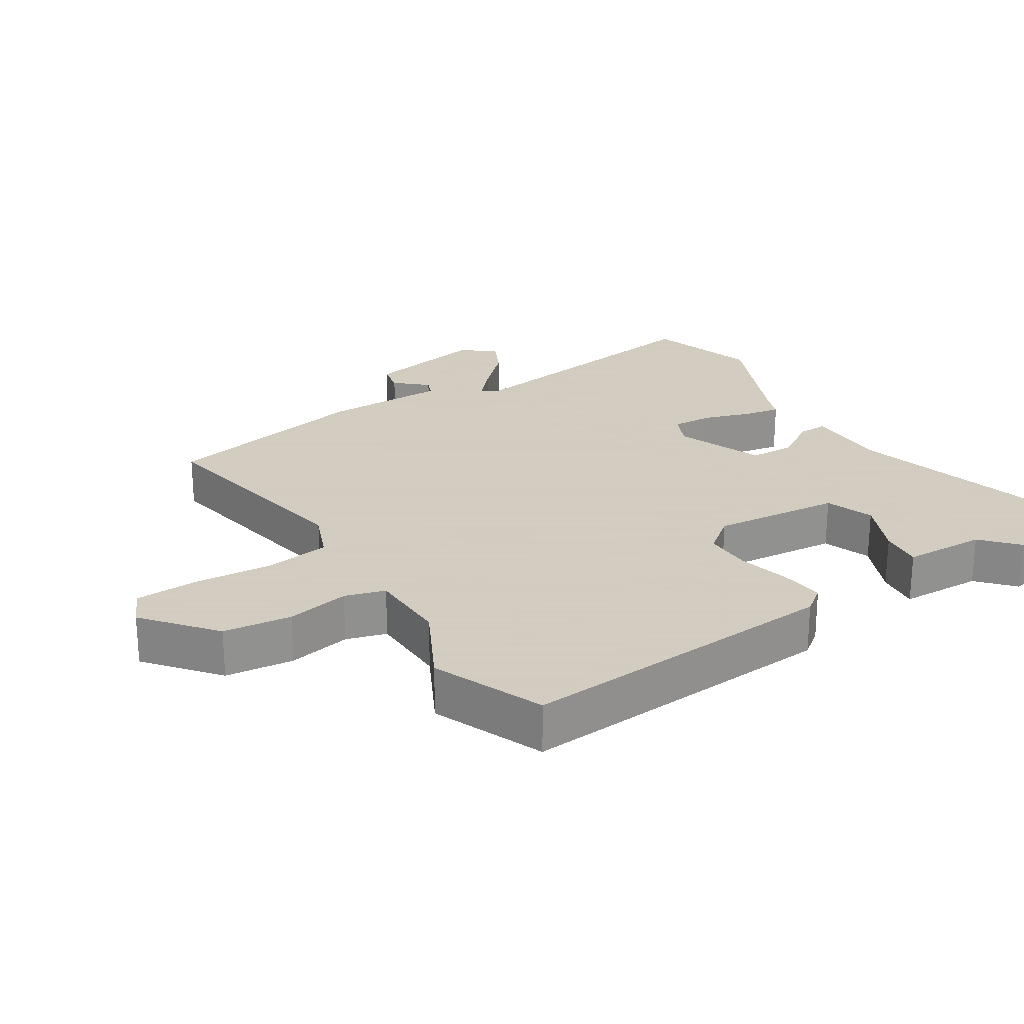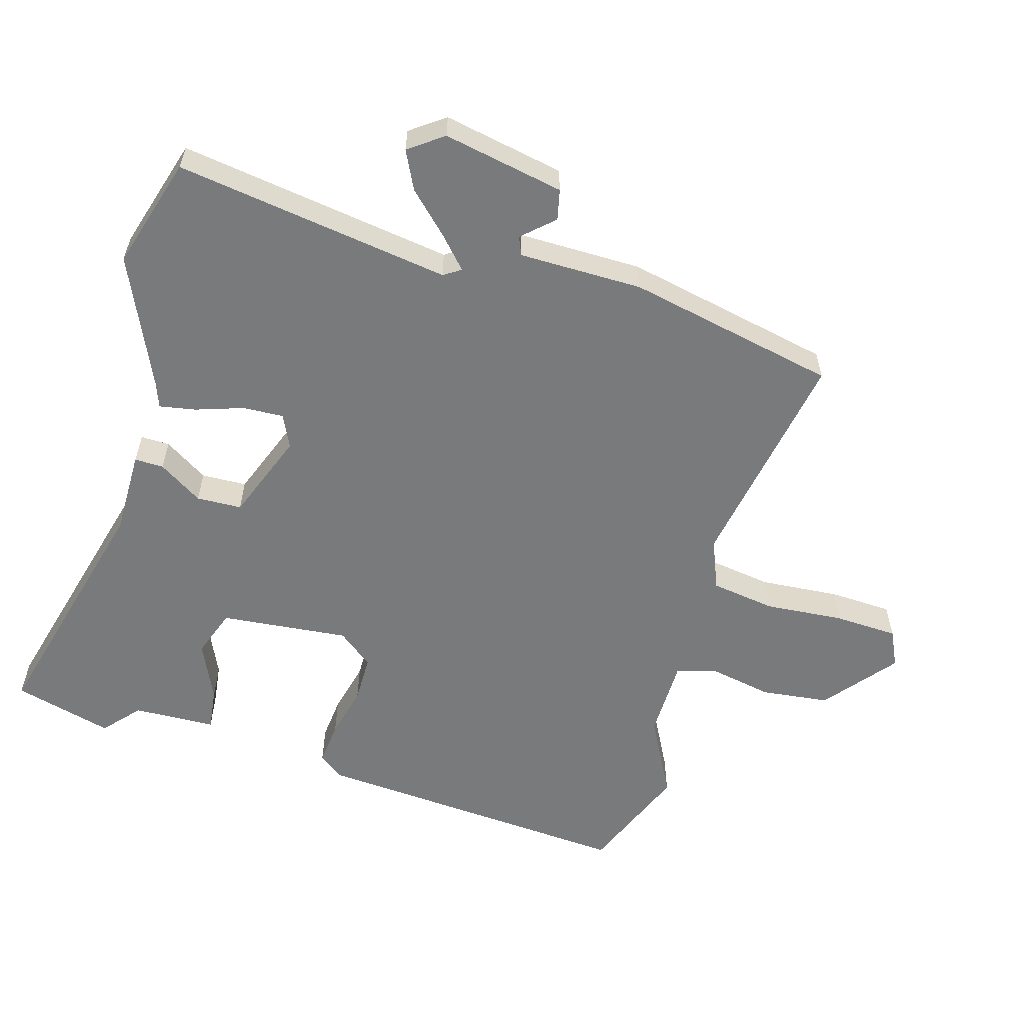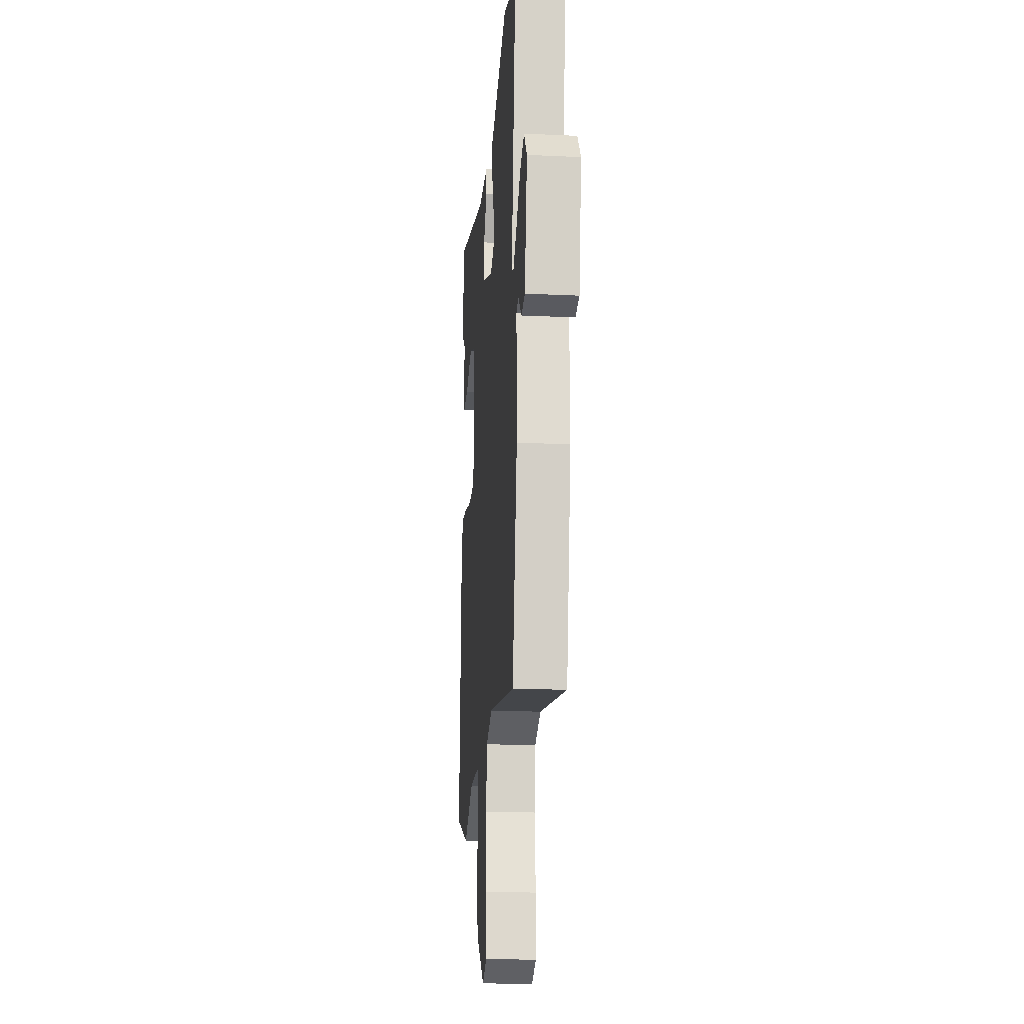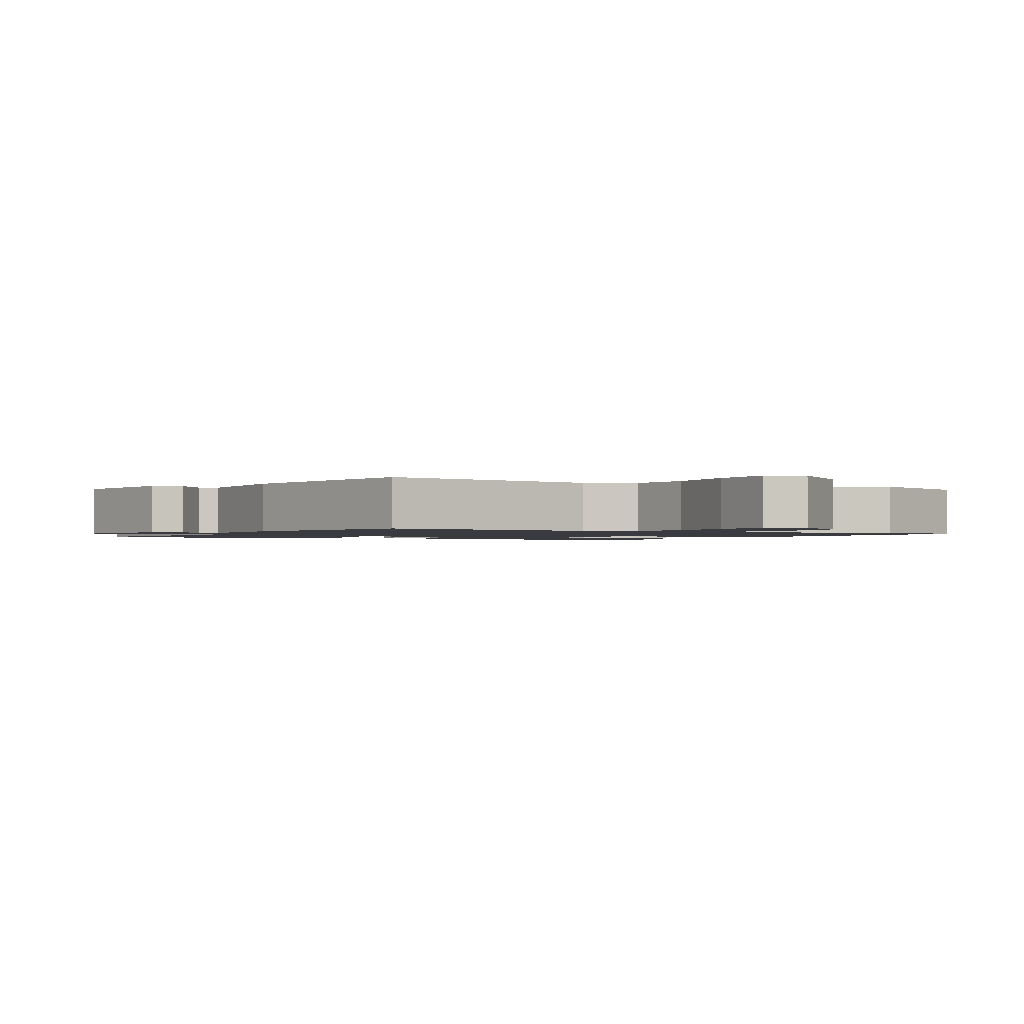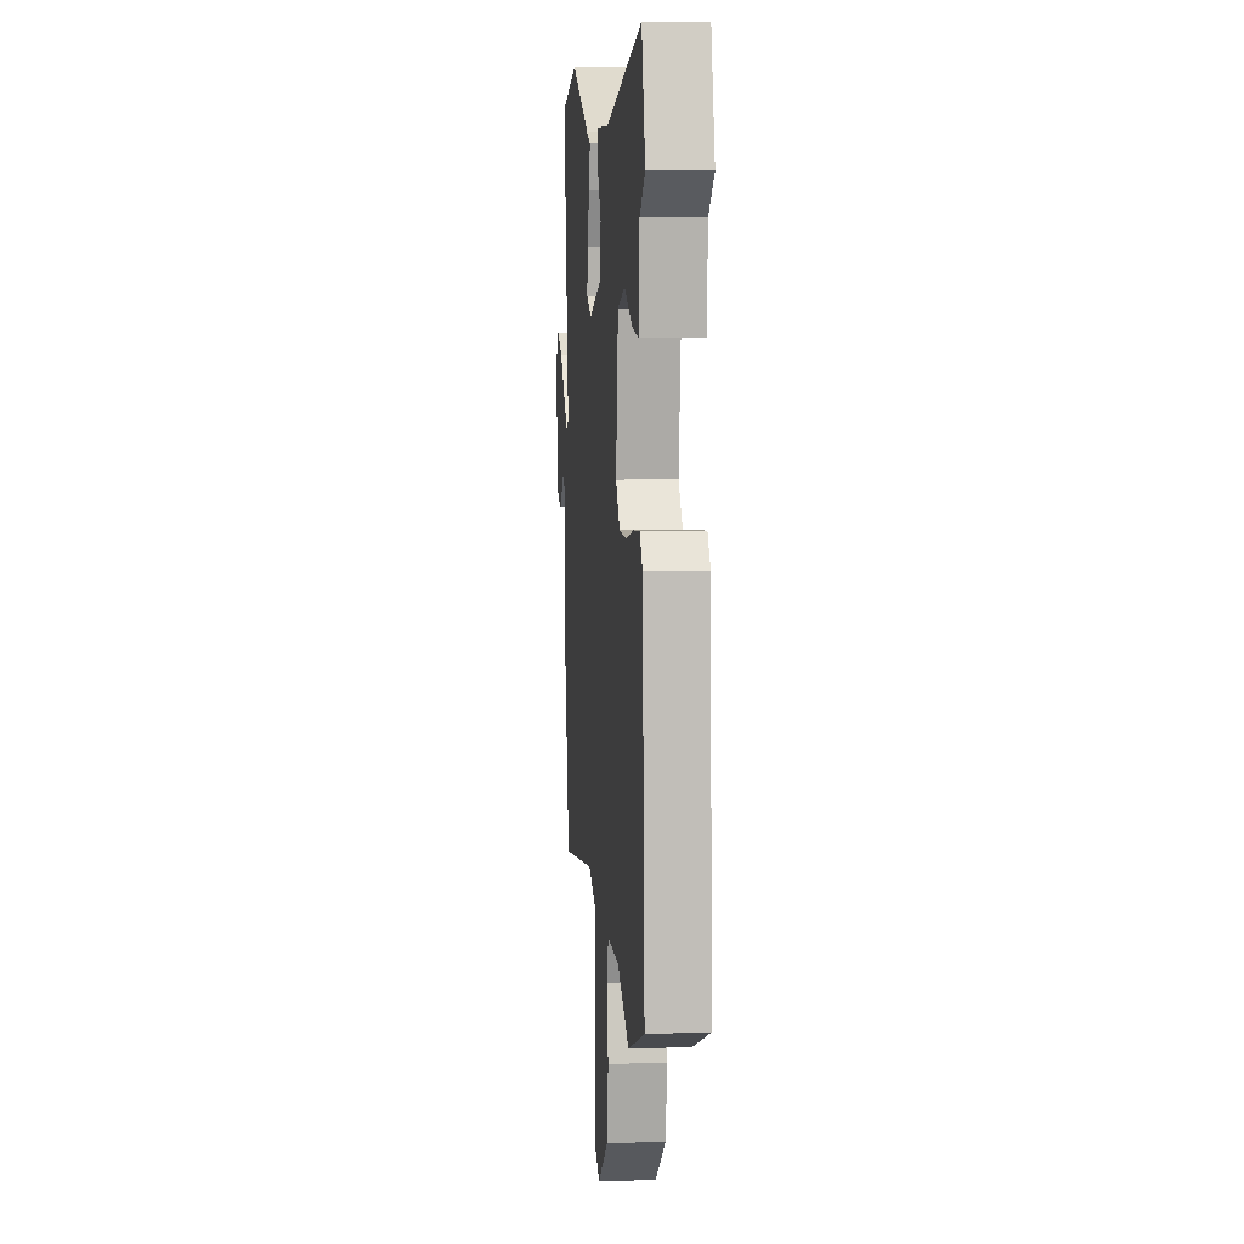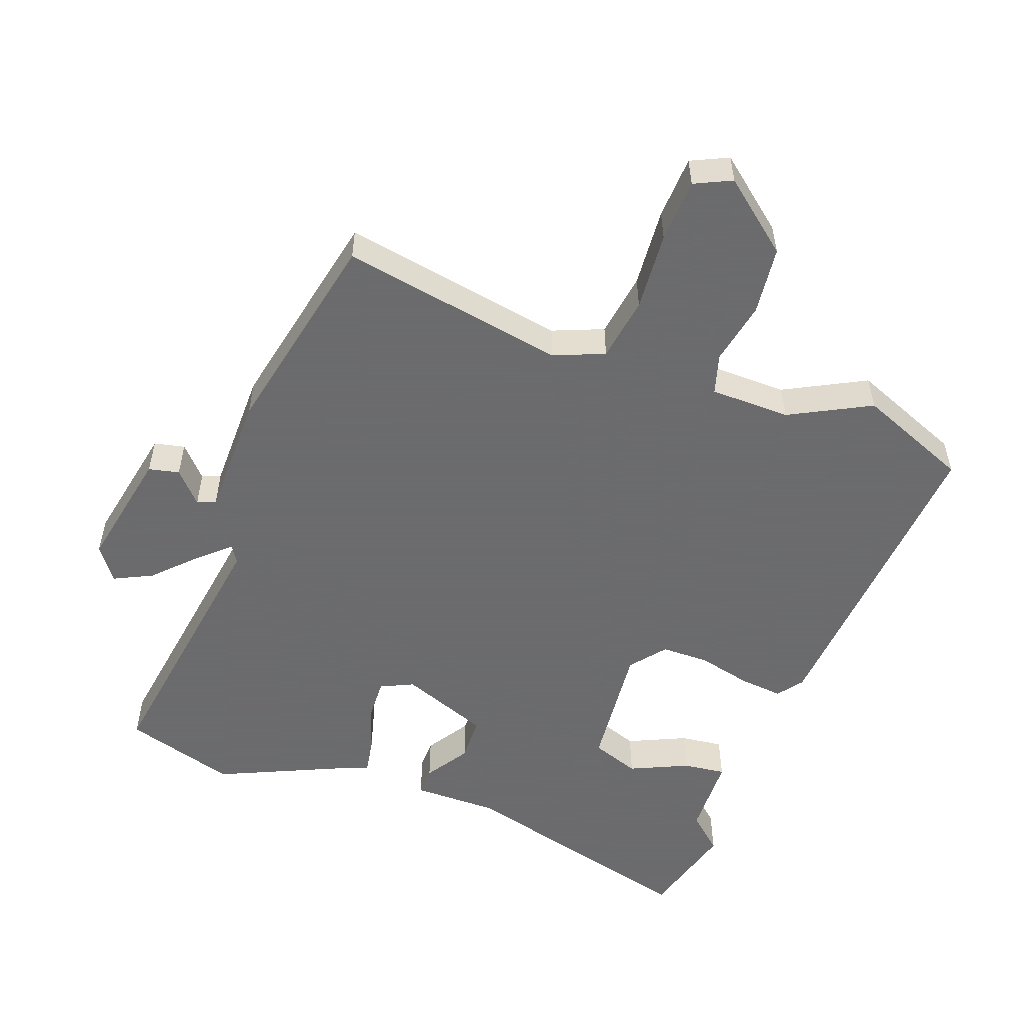
<metadata>
{"format":"obj","ext":"obj","renderer":"f3d","projection":"perspective","resolution":1024,"background":"white","views":[{"elev":24.3,"azim":-123.8,"up":"+Y"},{"elev":-58.0,"azim":72.5,"up":"+Y"},{"elev":-18.3,"azim":84.8,"up":"+Z"},{"elev":-1.4,"azim":150.6,"up":"+Y"},{"elev":7.5,"azim":-95.6,"up":"+Z"},{"elev":-53.5,"azim":158.5,"up":"+Y"}]}
</metadata>
<code>
v 0.335 0.07 0.545
v 0.502 0.07 0.499
v 0.451 0.07 0.09
v 0.468 0.07 0.065
v 0.512 0.07 0.107
v 0.569 0.07 0.168
v 0.625 0.07 0.197
v 0.663 0.07 0.147
v 0.632 0.07 -0.033
v 0.587 0.07 -0.044
v 0.544 0.07 0.001
v 0.517 0.07 -0.011
v 0.52 0.07 -0.194
v 0.462 0.07 -0.507
v 0.128 0.07 -0.456
v 0.054 0.07 -0.488
v 0.042 0.07 -0.584
v 0.054 0.07 -0.701
v 0.052 0.07 -0.795
v -0.002 0.07 -0.822
v -0.108 0.07 -0.74
v -0.122 0.07 -0.639
v -0.106 0.07 -0.545
v -0.125 0.07 -0.486
v -0.244 0.07 -0.487
v -0.362 0.07 -0.552
v -0.528 0.07 -0.489
v -0.504 0.07 -0.011
v -0.477 0.07 0.027
v -0.412 0.07 0.022
v -0.333 0.07 0.005
v -0.262 0.07 0.007
v -0.222 0.07 0.06
v -0.245 0.07 0.25
v -0.317 0.07 0.274
v -0.402 0.07 0.233
v -0.465 0.07 0.224
v -0.472 0.07 0.346
v -0.526 0.07 0.392
v -0.49 0.07 0.54
v -0.122 0.07 0.452
v 0.004 0.07 0.455
v 0.004 0.07 0.412
v -0.036 0.07 0.346
v -0.032 0.07 0.279
v 0.1 0.07 0.232
v 0.148 0.07 0.256
v 0.144 0.07 0.316
v 0.119 0.07 0.386
v 0.108 0.07 0.44
v 0.144 0.07 0.454
v 0.335 0 0.545
v 0.502 0 0.499
v 0.451 0 0.09
v 0.468 0 0.065
v 0.512 0 0.107
v 0.569 0 0.168
v 0.625 0 0.197
v 0.663 0 0.147
v 0.632 0 -0.033
v 0.587 0 -0.044
v 0.544 0 0.001
v 0.517 0 -0.011
v 0.52 0 -0.194
v 0.462 0 -0.507
v 0.128 0 -0.456
v 0.054 0 -0.488
v 0.042 0 -0.584
v 0.054 0 -0.701
v 0.052 0 -0.795
v -0.002 0 -0.822
v -0.108 0 -0.74
v -0.122 0 -0.639
v -0.106 0 -0.545
v -0.125 0 -0.486
v -0.244 0 -0.487
v -0.362 0 -0.552
v -0.528 0 -0.489
v -0.504 0 -0.011
v -0.477 0 0.027
v -0.412 0 0.022
v -0.333 0 0.005
v -0.262 0 0.007
v -0.222 0 0.06
v -0.245 0 0.25
v -0.317 0 0.274
v -0.402 0 0.233
v -0.465 0 0.224
v -0.472 0 0.346
v -0.526 0 0.392
v -0.49 0 0.54
v -0.122 0 0.452
v 0.004 0 0.455
v 0.004 0 0.412
v -0.036 0 0.346
v -0.032 0 0.279
v 0.1 0 0.232
v 0.148 0 0.256
v 0.144 0 0.316
v 0.119 0 0.386
v 0.108 0 0.44
v 0.144 0 0.454
f 48 49 50 51
f 1 2 3
f 51 1 3
f 48 51 3
f 47 48 3
f 46 47 3 4
f 45 46 4
f 41 42 43 44
f 41 44 45
f 40 41 45
f 39 40 45
f 38 39 45
f 35 36 37 38
f 38 45 4
f 35 38 4
f 34 35 4
f 29 30 31
f 28 29 31
f 27 28 31
f 26 27 31
f 25 26 31
f 24 25 31 32
f 23 24 32 33
f 21 22 23
f 20 21 23
f 19 20 23
f 18 19 23
f 17 18 23
f 23 33 34
f 17 23 34
f 16 17 34
f 12 13 14 15
f 9 10 11
f 8 9 11
f 7 8 11
f 6 7 11
f 5 6 11
f 4 5 11 12
f 15 16 34
f 12 15 34
f 4 12 34
f 102 101 100 99
f 54 53 52
f 54 52 102
f 54 102 99
f 54 99 98
f 55 54 98 97
f 55 97 96
f 95 94 93 92
f 96 95 92
f 96 92 91
f 96 91 90
f 96 90 89
f 89 88 87 86
f 55 96 89
f 55 89 86
f 55 86 85
f 82 81 80
f 82 80 79
f 82 79 78
f 82 78 77
f 82 77 76
f 83 82 76 75
f 84 83 75 74
f 74 73 72
f 74 72 71
f 74 71 70
f 74 70 69
f 74 69 68
f 85 84 74
f 85 74 68
f 85 68 67
f 66 65 64 63
f 62 61 60
f 62 60 59
f 62 59 58
f 62 58 57
f 62 57 56
f 63 62 56 55
f 85 67 66
f 85 66 63
f 85 63 55
f 1 52 53 2
f 2 53 54 3
f 3 54 55 4
f 4 55 56 5
f 5 56 57 6
f 6 57 58 7
f 7 58 59 8
f 8 59 60 9
f 9 60 61 10
f 10 61 62 11
f 11 62 63 12
f 12 63 64 13
f 13 64 65 14
f 14 65 66 15
f 15 66 67 16
f 16 67 68 17
f 17 68 69 18
f 18 69 70 19
f 19 70 71 20
f 20 71 72 21
f 21 72 73 22
f 22 73 74 23
f 23 74 75 24
f 24 75 76 25
f 25 76 77 26
f 26 77 78 27
f 27 78 79 28
f 28 79 80 29
f 29 80 81 30
f 30 81 82 31
f 31 82 83 32
f 32 83 84 33
f 33 84 85 34
f 34 85 86 35
f 35 86 87 36
f 36 87 88 37
f 37 88 89 38
f 38 89 90 39
f 39 90 91 40
f 40 91 92 41
f 41 92 93 42
f 42 93 94 43
f 43 94 95 44
f 44 95 96 45
f 45 96 97 46
f 46 97 98 47
f 47 98 99 48
f 48 99 100 49
f 49 100 101 50
f 50 101 102 51
f 51 102 52 1

</code>
